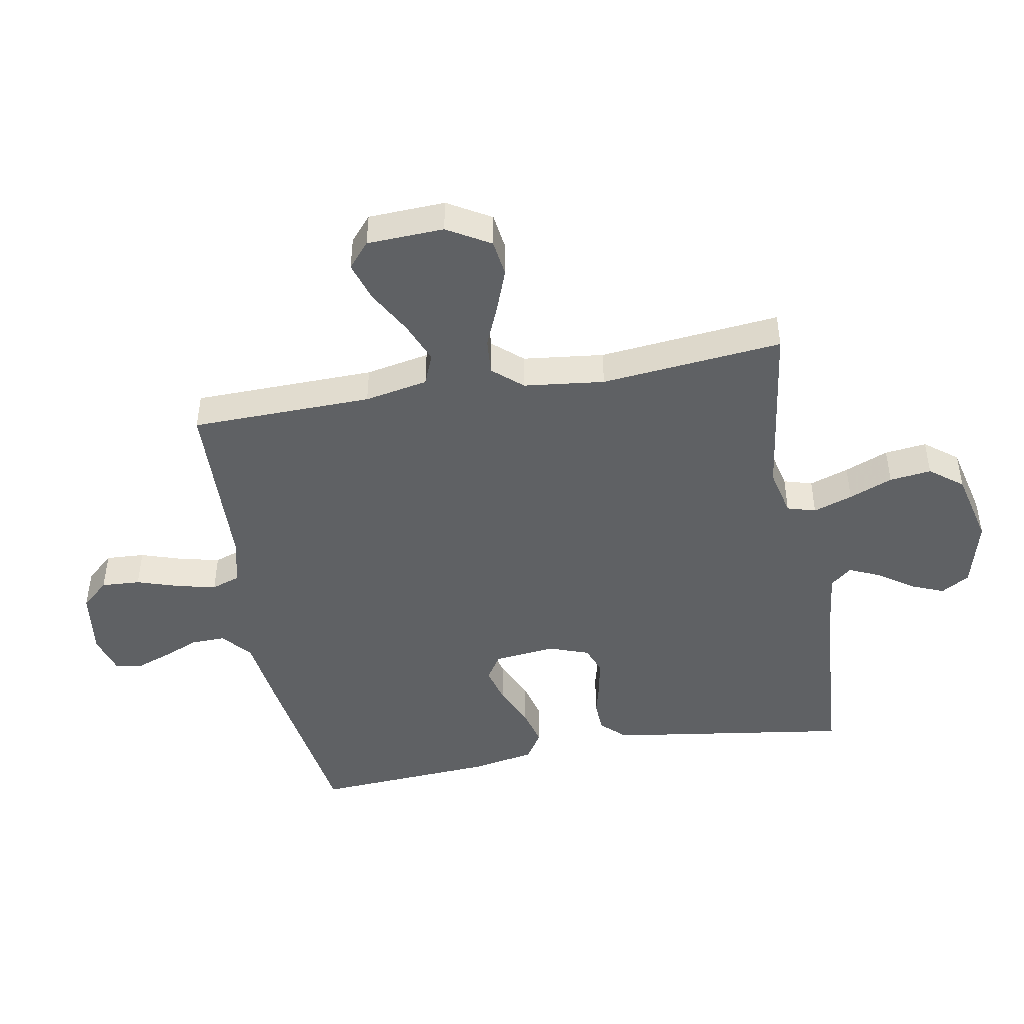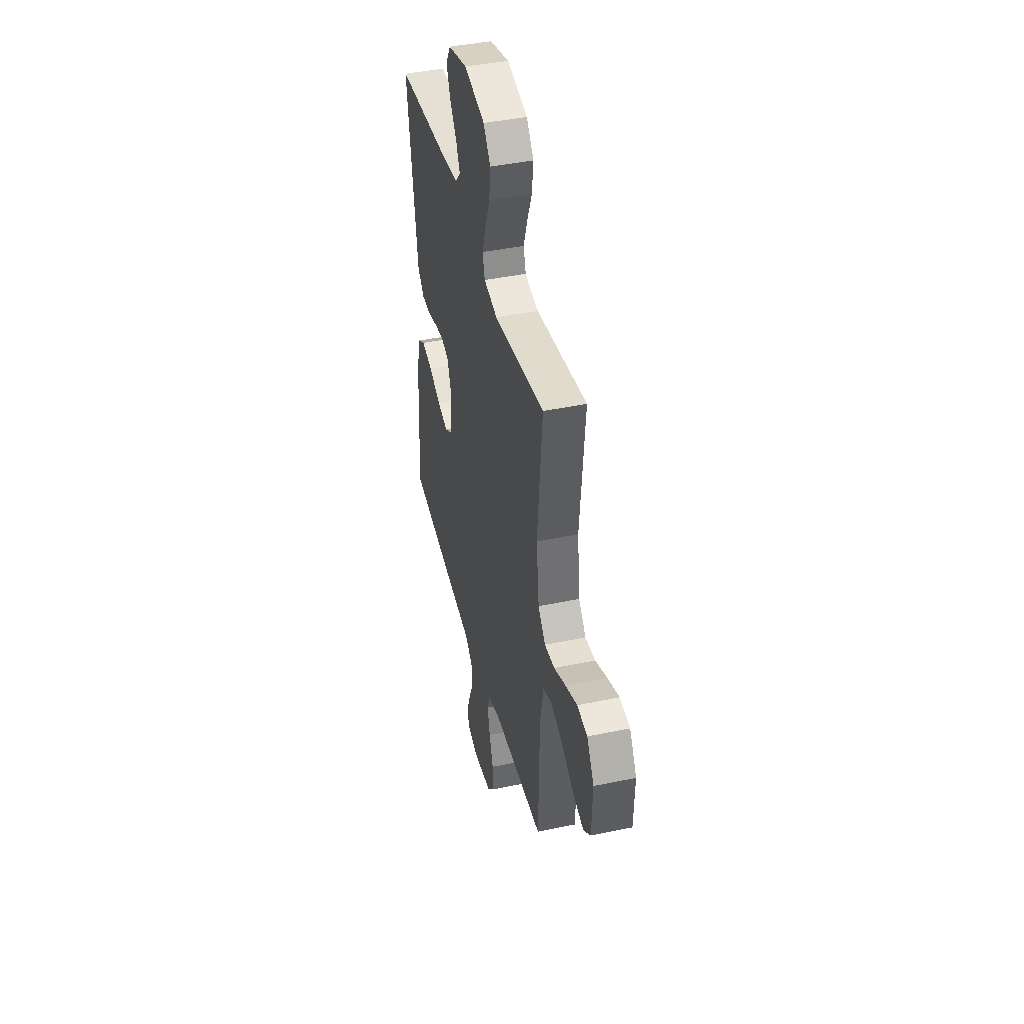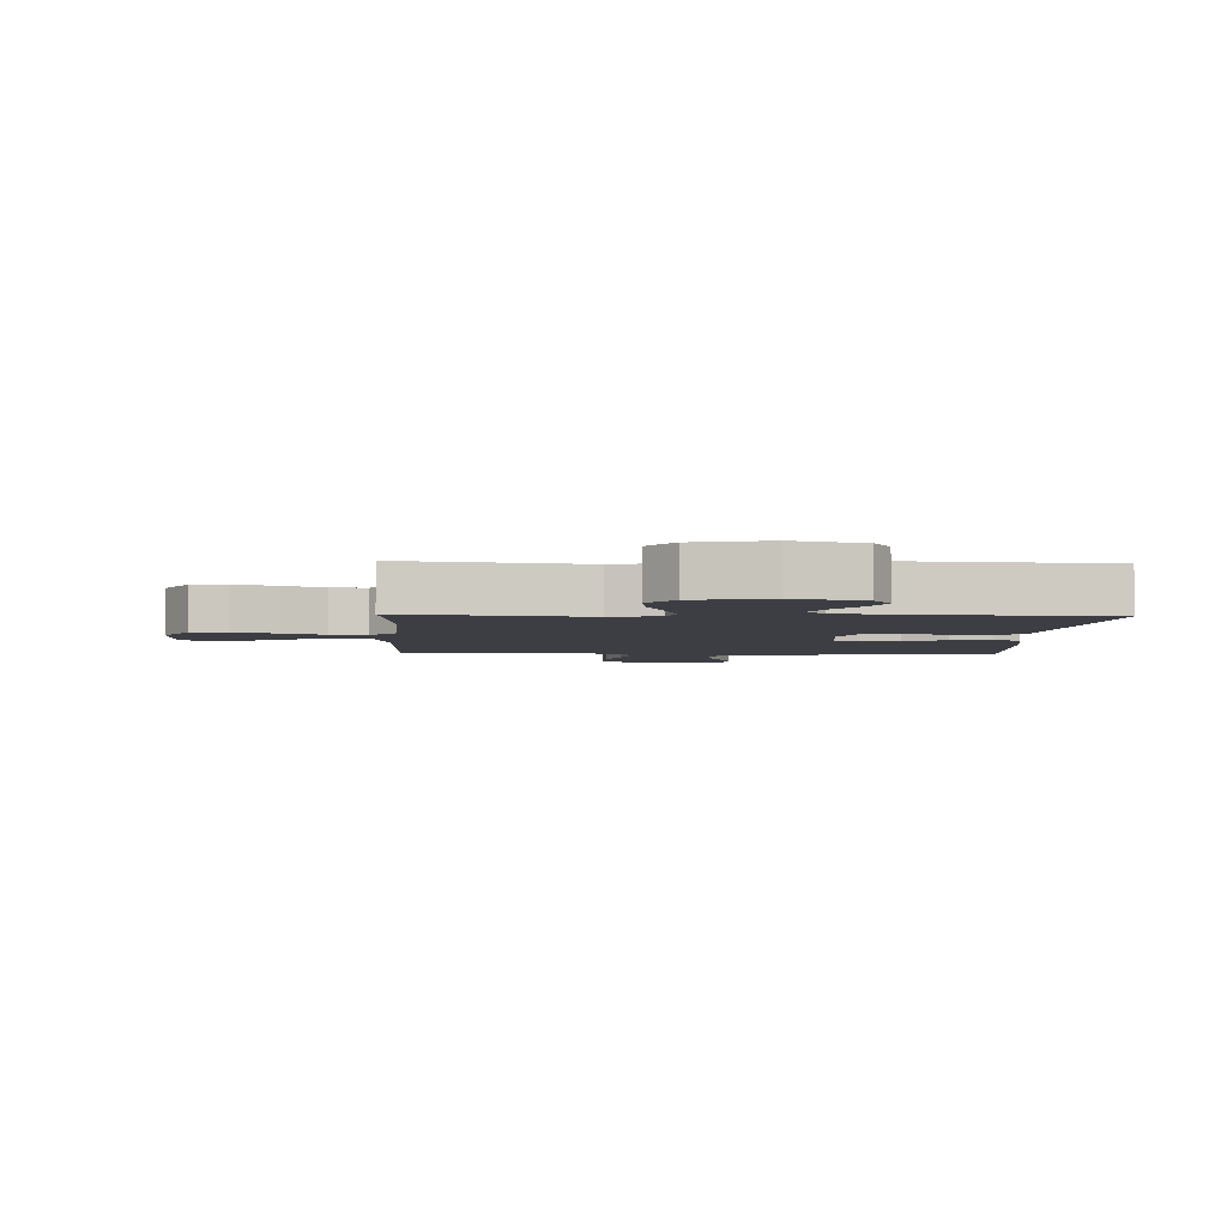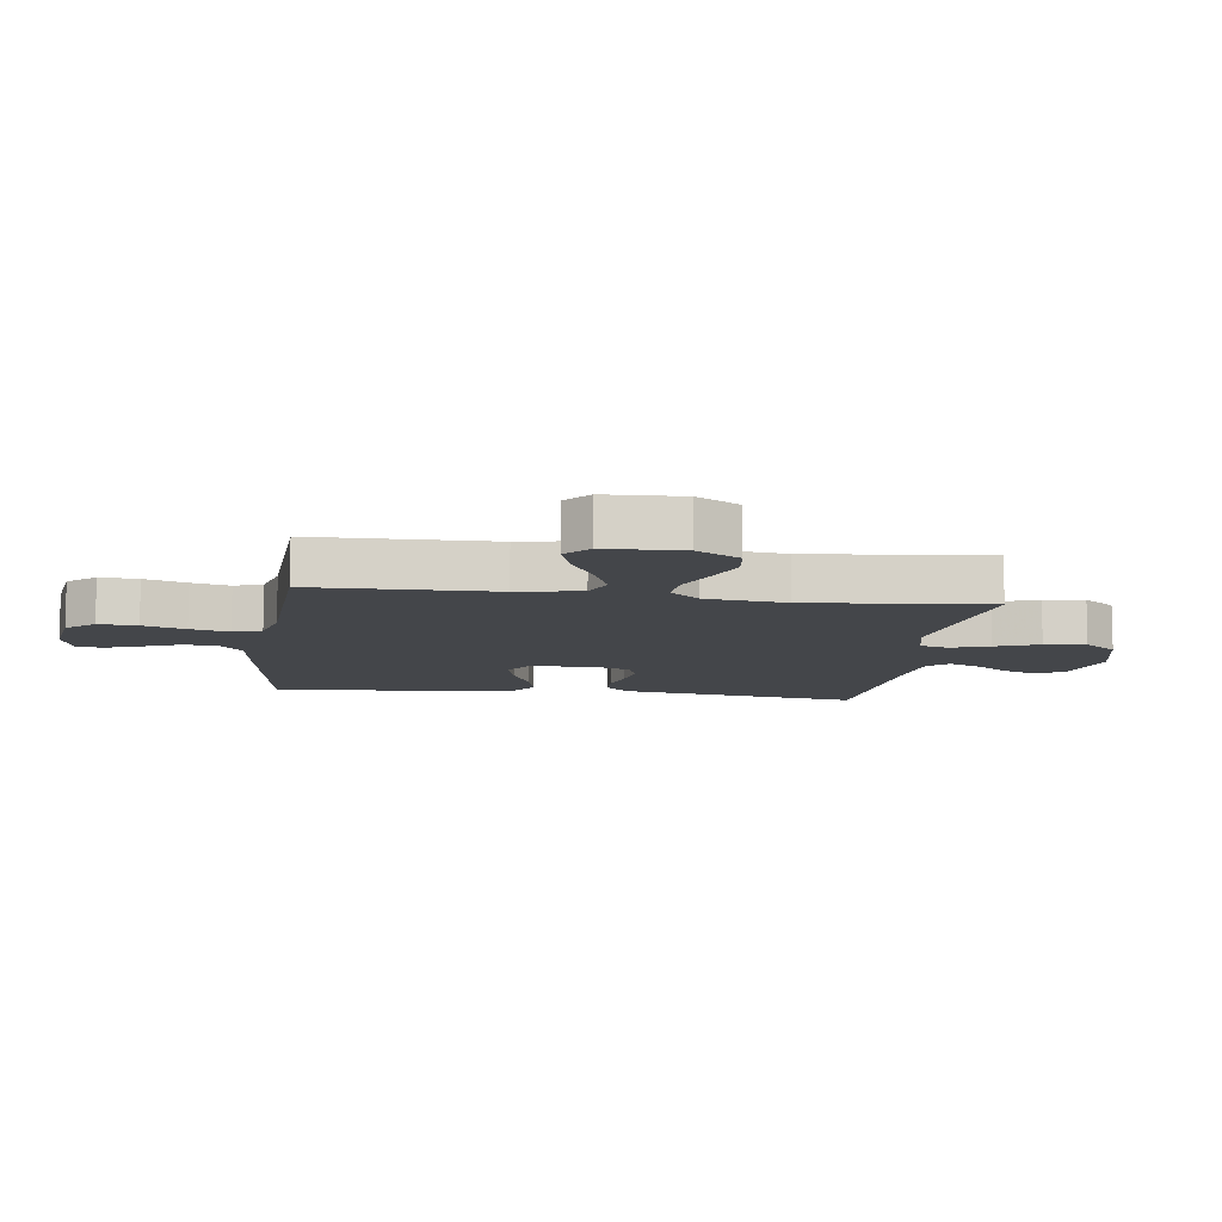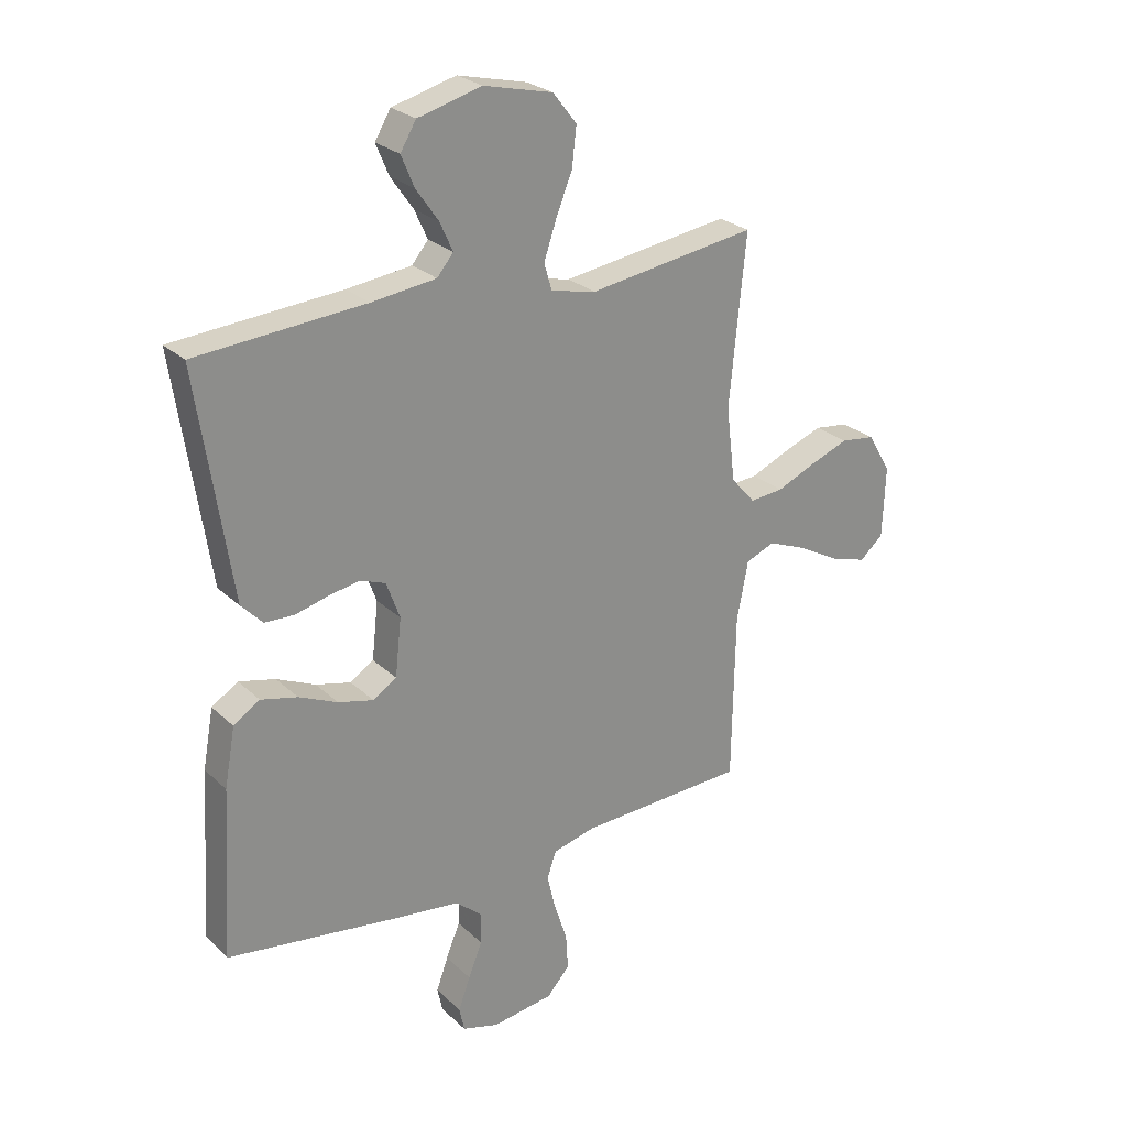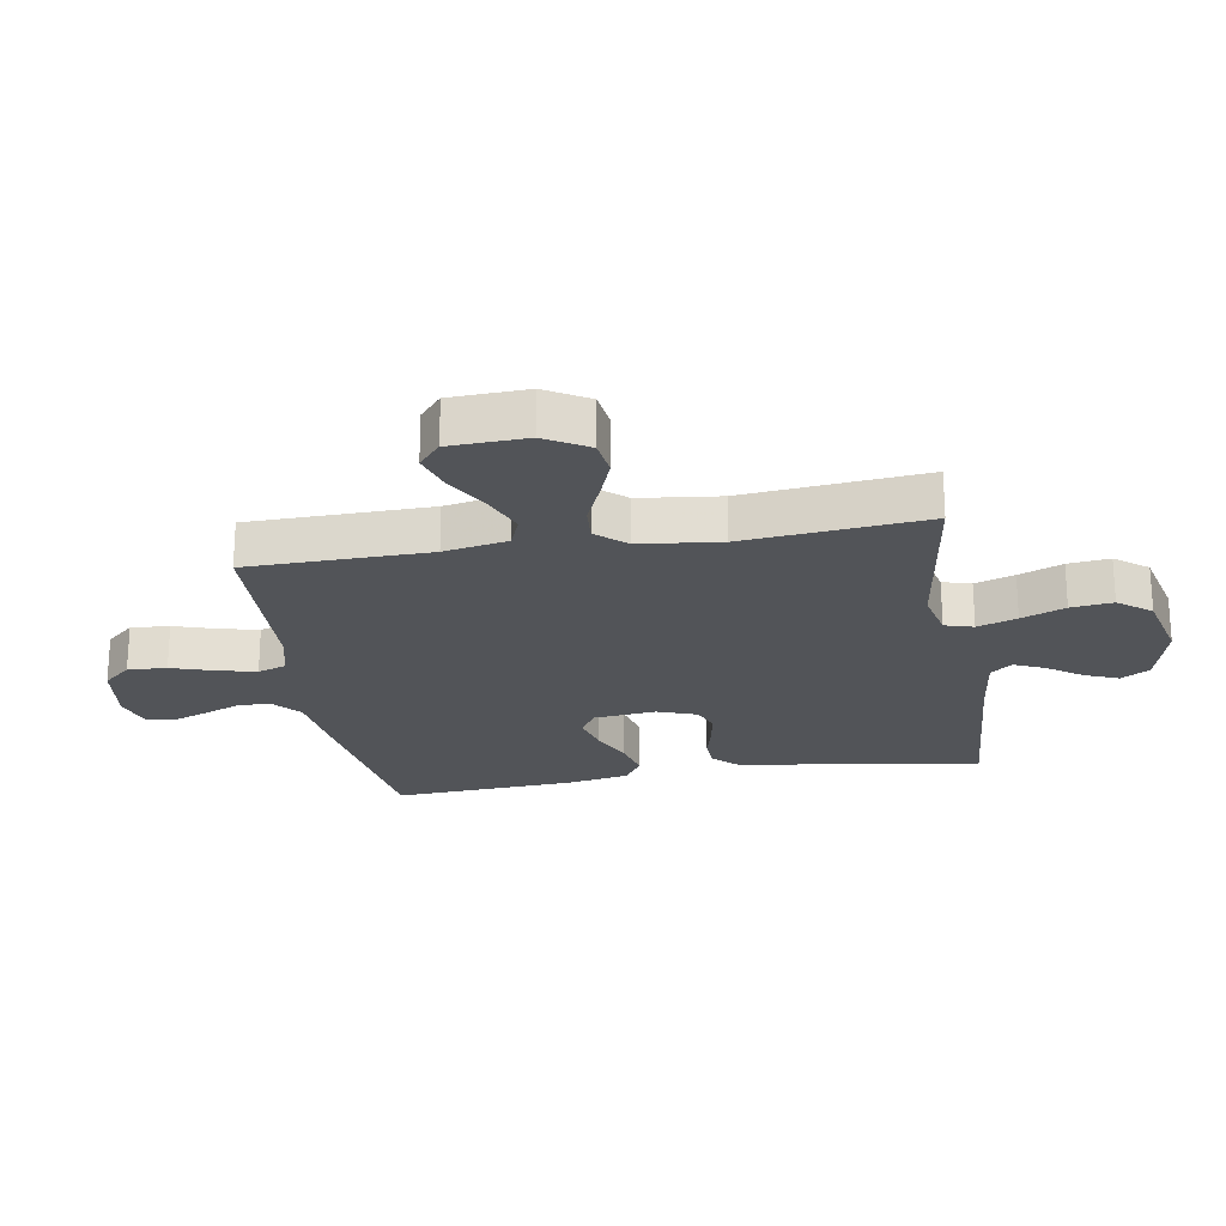
<metadata>
{"format":"obj","ext":"obj","renderer":"f3d","projection":"perspective","resolution":1024,"background":"white","views":[{"elev":-45.9,"azim":-79.6,"up":"+Y"},{"elev":42.4,"azim":-104.1,"up":"+Z"},{"elev":-3.7,"azim":-2.6,"up":"+Y"},{"elev":-9.7,"azim":-97.9,"up":"+Y"},{"elev":25.8,"azim":145.1,"up":"+Z"},{"elev":-22.8,"azim":-80.4,"up":"+Y"}]}
</metadata>
<code>
v 0.5 0.07 -0.5
v 0.2 0.07 -0.543
v 0.075 0.07 -0.559
v 0.027 0.07 -0.6
v 0.028 0.07 -0.656
v 0.053 0.07 -0.717
v 0.074 0.07 -0.775
v 0.065 0.07 -0.818
v 0 0.07 -0.837
v -0.11 0.07 -0.822
v -0.151 0.07 -0.776
v -0.147 0.07 -0.712
v -0.124 0.07 -0.642
v -0.109 0.07 -0.578
v -0.125 0.07 -0.531
v -0.2 0.07 -0.512
v -0.5 0.07 -0.5
v -0.505 0.07 -0.2
v -0.525 0.07 -0.095
v -0.577 0.07 -0.074
v -0.646 0.07 -0.102
v -0.72 0.07 -0.143
v -0.785 0.07 -0.163
v -0.827 0.07 -0.127
v -0.832 0.07 0
v -0.79 0.07 0.071
v -0.729 0.07 0.079
v -0.66 0.07 0.053
v -0.59 0.07 0.023
v -0.53 0.07 0.018
v -0.487 0.07 0.067
v -0.471 0.07 0.2
v -0.5 0.07 0.5
v -0.2 0.07 0.457
v -0.12 0.07 0.475
v -0.106 0.07 0.522
v -0.128 0.07 0.587
v -0.157 0.07 0.659
v -0.165 0.07 0.728
v -0.123 0.07 0.782
v 0 0.07 0.811
v 0.114 0.07 0.781
v 0.142 0.07 0.734
v 0.119 0.07 0.679
v 0.079 0.07 0.622
v 0.056 0.07 0.571
v 0.085 0.07 0.536
v 0.2 0.07 0.522
v 0.5 0.07 0.5
v 0.455 0.07 0.2
v 0.44 0.07 0.1
v 0.402 0.07 0.06
v 0.349 0.07 0.058
v 0.291 0.07 0.073
v 0.235 0.07 0.083
v 0.19 0.07 0.066
v 0.166 0.07 0
v 0.177 0.07 -0.102
v 0.219 0.07 -0.129
v 0.282 0.07 -0.113
v 0.351 0.07 -0.082
v 0.416 0.07 -0.066
v 0.463 0.07 -0.096
v 0.482 0.07 -0.2
v 0.5 0 -0.5
v 0.2 0 -0.543
v 0.075 0 -0.559
v 0.027 0 -0.6
v 0.028 0 -0.656
v 0.053 0 -0.717
v 0.074 0 -0.775
v 0.065 0 -0.818
v 0 0 -0.837
v -0.11 0 -0.822
v -0.151 0 -0.776
v -0.147 0 -0.712
v -0.124 0 -0.642
v -0.109 0 -0.578
v -0.125 0 -0.531
v -0.2 0 -0.512
v -0.5 0 -0.5
v -0.505 0 -0.2
v -0.525 0 -0.095
v -0.577 0 -0.074
v -0.646 0 -0.102
v -0.72 0 -0.143
v -0.785 0 -0.163
v -0.827 0 -0.127
v -0.832 0 0
v -0.79 0 0.071
v -0.729 0 0.079
v -0.66 0 0.053
v -0.59 0 0.023
v -0.53 0 0.018
v -0.487 0 0.067
v -0.471 0 0.2
v -0.5 0 0.5
v -0.2 0 0.457
v -0.12 0 0.475
v -0.106 0 0.522
v -0.128 0 0.587
v -0.157 0 0.659
v -0.165 0 0.728
v -0.123 0 0.782
v 0 0 0.811
v 0.114 0 0.781
v 0.142 0 0.734
v 0.119 0 0.679
v 0.079 0 0.622
v 0.056 0 0.571
v 0.085 0 0.536
v 0.2 0 0.522
v 0.5 0 0.5
v 0.455 0 0.2
v 0.44 0 0.1
v 0.402 0 0.06
v 0.349 0 0.058
v 0.291 0 0.073
v 0.235 0 0.083
v 0.19 0 0.066
v 0.166 0 0
v 0.177 0 -0.102
v 0.219 0 -0.129
v 0.282 0 -0.113
v 0.351 0 -0.082
v 0.416 0 -0.066
v 0.463 0 -0.096
v 0.482 0 -0.2
f 60 61 62 63
f 59 60 63 64
f 51 52 53 54
f 50 51 54 55
f 48 49 50 55
f 47 48 55 56
f 42 43 44 45
f 42 45 46
f 41 42 46
f 40 41 46
f 37 38 39 40
f 36 37 40 46
f 35 36 46 47
f 32 33 34
f 31 32 34 35
f 30 31 35 47
f 26 27 28 29
f 24 25 26 29
f 24 29 30
f 21 22 23 24
f 20 21 24 30
f 19 20 30 47
f 16 17 18
f 15 16 18 19
f 10 11 12 13
f 10 13 14
f 9 10 14
f 8 9 14 15
f 5 6 7 8
f 64 1 2 3
f 59 64 3 4
f 19 47 56 57
f 15 19 57 58
f 5 8 15
f 4 5 15
f 4 15 58 59
f 127 126 125 124
f 128 127 124 123
f 118 117 116 115
f 119 118 115 114
f 119 114 113 112
f 120 119 112 111
f 109 108 107 106
f 110 109 106
f 110 106 105
f 110 105 104
f 104 103 102 101
f 110 104 101 100
f 111 110 100 99
f 98 97 96
f 99 98 96 95
f 111 99 95 94
f 93 92 91 90
f 93 90 89 88
f 94 93 88
f 88 87 86 85
f 94 88 85 84
f 111 94 84 83
f 82 81 80
f 83 82 80 79
f 77 76 75 74
f 78 77 74
f 78 74 73
f 79 78 73 72
f 72 71 70 69
f 67 66 65 128
f 68 67 128 123
f 121 120 111 83
f 122 121 83 79
f 79 72 69
f 79 69 68
f 123 122 79 68
f 1 65 66 2
f 2 66 67 3
f 3 67 68 4
f 4 68 69 5
f 5 69 70 6
f 6 70 71 7
f 7 71 72 8
f 8 72 73 9
f 9 73 74 10
f 10 74 75 11
f 11 75 76 12
f 12 76 77 13
f 13 77 78 14
f 14 78 79 15
f 15 79 80 16
f 16 80 81 17
f 17 81 82 18
f 18 82 83 19
f 19 83 84 20
f 20 84 85 21
f 21 85 86 22
f 22 86 87 23
f 23 87 88 24
f 24 88 89 25
f 25 89 90 26
f 26 90 91 27
f 27 91 92 28
f 28 92 93 29
f 29 93 94 30
f 30 94 95 31
f 31 95 96 32
f 32 96 97 33
f 33 97 98 34
f 34 98 99 35
f 35 99 100 36
f 36 100 101 37
f 37 101 102 38
f 38 102 103 39
f 39 103 104 40
f 40 104 105 41
f 41 105 106 42
f 42 106 107 43
f 43 107 108 44
f 44 108 109 45
f 45 109 110 46
f 46 110 111 47
f 47 111 112 48
f 48 112 113 49
f 49 113 114 50
f 50 114 115 51
f 51 115 116 52
f 52 116 117 53
f 53 117 118 54
f 54 118 119 55
f 55 119 120 56
f 56 120 121 57
f 57 121 122 58
f 58 122 123 59
f 59 123 124 60
f 60 124 125 61
f 61 125 126 62
f 62 126 127 63
f 63 127 128 64
f 64 128 65 1

</code>
